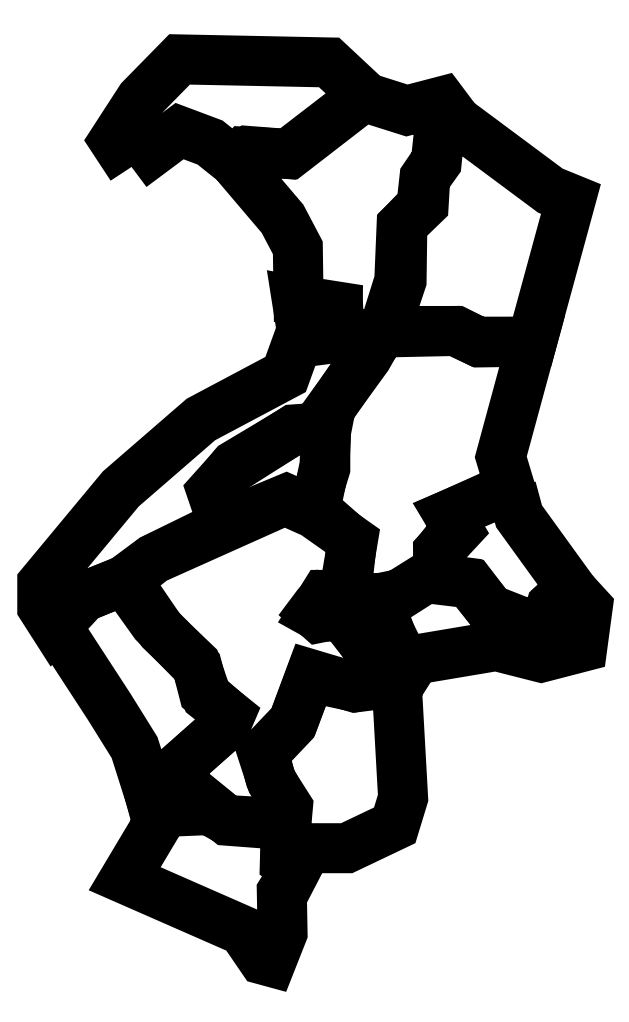
<metadata>
{"format":"dxf","ext":"dxf","renderer":"ezdxf+matplotlib","layout":"modelspace","background":"white","min_lineweight":24,"dpi":150}
</metadata>
<code>
0
SECTION
2
ENTITIES
0
LWPOLYLINE
8
Layer_1
90
12
70
1
10
130.9
20
487
30
0
10
127.6
20
492
30
0
10
132.6
20
499.7
30
0
10
139.9
20
507.1
30
0
10
167.9
20
506.6
30
0
10
174.4
20
500.4
30
0
10
160.1
20
489.4
30
0
10
152.7
20
490
30
0
10
149.9
20
488.1
30
0
10
145.6
20
491.6
30
0
10
139.9
20
493.7
30
0
10
130.9
20
487
30
0
0
LWPOLYLINE
8
Layer_1
90
20
70
1
10
150.3
20
487.7
30
0
10
159.1
20
477.3
30
0
10
162
20
471.9
30
0
10
162.1
20
462
30
0
10
169.4
20
460.9
30
0
10
169.3
20
455
30
0
10
178
20
456.1
30
0
10
181
20
465.7
30
0
10
181.4
20
476
30
0
10
185.1
20
479.9
30
0
10
185.7
20
485
30
0
10
187.9
20
488.1
30
0
10
188.3
20
492.1
30
0
10
191.6
20
495.9
30
0
10
189
20
499.3
30
0
10
182.4
20
497.6
30
0
10
174.3
20
500.1
30
0
10
160.4
20
489.4
30
0
10
152.1
20
489.9
30
0
10
150.3
20
487.7
30
0
0
LWPOLYLINE
8
Layer_1
90
14
70
1
10
192
20
495.4
30
0
10
209.3
20
482.6
30
0
10
213.1
20
481
30
0
10
205.9
20
454.3
30
0
10
195.7
20
454.3
30
0
10
191.7
20
456.3
30
0
10
178.3
20
456.3
30
0
10
181.4
20
465.7
30
0
10
181.6
20
476.1
30
0
10
185.6
20
480
30
0
10
185.9
20
484.9
30
0
10
188
20
487.9
30
0
10
188.4
20
492.1
30
0
10
192
20
495.4
30
0
0
LWPOLYLINE
8
Layer_1
90
22
70
1
10
177.6
20
456
30
0
10
175
20
451.4
30
0
10
167.4
20
441
30
0
10
167.3
20
438.3
30
0
10
161.3
20
437.9
30
0
10
149.6
20
430.4
30
0
10
145.9
20
426.3
30
0
10
148
20
420
30
0
10
134.9
20
413.6
30
0
10
129.3
20
409.4
30
0
10
121.6
20
406.4
30
0
10
116.4
20
401
30
0
10
114.1
20
404.6
30
0
10
114.1
20
409
30
0
10
128.9
20
426.7
30
0
10
143.9
20
439.7
30
0
10
159.7
20
448.1
30
0
10
162.7
20
456.4
30
0
10
161.9
20
461.9
30
0
10
169.6
20
460.4
30
0
10
169.9
20
455.1
30
0
10
177.6
20
456
30
0
0
LWPOLYLINE
8
Layer_1
90
20
70
1
10
177.9
20
456
30
0
10
168.1
20
441.9
30
0
10
167.3
20
437.4
30
0
10
167
20
431.1
30
0
10
165.3
20
422.9
30
0
10
172.1
20
416.9
30
0
10
171
20
406.7
30
0
10
176.7
20
406.1
30
0
10
181
20
407
30
0
10
185.6
20
409.9
30
0
10
188.3
20
410.1
30
0
10
188.3
20
415
30
0
10
191.6
20
419.1
30
0
10
190.3
20
421.9
30
0
10
201.7
20
427
30
0
10
200
20
432.7
30
0
10
205.9
20
454.3
30
0
10
196
20
454.1
30
0
10
191.4
20
456.3
30
0
10
177.9
20
456
30
0
0
LWPOLYLINE
8
Layer_1
90
13
70
1
10
202
20
426.9
30
0
10
203.4
20
421.6
30
0
10
213.1
20
408.1
30
0
10
209.6
20
404.9
30
0
10
208.1
20
401.7
30
0
10
205.4
20
400.6
30
0
10
198.1
20
404
30
0
10
194
20
409.1
30
0
10
188.4
20
409.9
30
0
10
188.3
20
415
30
0
10
192
20
419
30
0
10
190.3
20
421.9
30
0
10
202
20
426.9
30
0
0
LWPOLYLINE
8
Layer_1
90
9
70
1
10
167.1
20
437.7
30
0
10
167.1
20
430.6
30
0
10
164.7
20
422.7
30
0
10
159.9
20
424.9
30
0
10
148.1
20
420
30
0
10
146.1
20
426.3
30
0
10
150.1
20
431.1
30
0
10
161.1
20
437.7
30
0
10
167.1
20
437.7
30
0
0
LWPOLYLINE
8
Layer_1
90
17
70
1
10
179
20
392.4
30
0
10
182.3
20
392
30
0
10
180.6
20
389.3
30
0
10
181.7
20
368.9
30
0
10
180.1
20
363.7
30
0
10
171.1
20
359.4
30
0
10
163.7
20
359.4
30
0
10
161.7
20
355.6
30
0
10
159.7
20
357.1
30
0
10
159.9
20
366.7
30
0
10
156.9
20
372.6
30
0
10
155.7
20
377.1
30
0
10
161
20
382.7
30
0
10
164.3
20
391.4
30
0
10
173
20
389.6
30
0
10
176.4
20
390
30
0
10
179
20
392.4
30
0
0
LWPOLYLINE
8
Layer_1
90
15
70
1
10
161.6
20
355.4
30
0
10
159
20
351.3
30
0
10
159.1
20
343.6
30
0
10
157
20
338.1
30
0
10
155.4
20
338.6
30
0
10
151.7
20
344
30
0
10
129.6
20
353.7
30
0
10
135.7
20
364
30
0
10
135.1
20
366.1
30
0
10
145.4
20
366.6
30
0
10
148.7
20
364.7
30
0
10
156.1
20
364.3
30
0
10
159.7
20
362.1
30
0
10
159.6
20
356.9
30
0
10
161.6
20
355.4
30
0
0
LWPOLYLINE
8
Layer_1
90
15
70
1
10
145.1
20
367.3
30
0
10
139.6
20
371.6
30
0
10
139.6
20
374.4
30
0
10
148.6
20
382.4
30
0
10
148.9
20
384.6
30
0
10
144.4
20
388.4
30
0
10
143.1
20
393.4
30
0
10
135.1
20
401.6
30
0
10
129.4
20
409.6
30
0
10
121.9
20
406.4
30
0
10
116.9
20
401
30
0
10
126.7
20
385.9
30
0
10
131.4
20
378.3
30
0
10
135.1
20
366.6
30
0
10
145.1
20
367.3
30
0
0
LWPOLYLINE
8
Layer_1
90
26
70
1
10
182.4
20
392.6
30
0
10
183
20
394.6
30
0
10
199.1
20
397.3
30
0
10
207.6
20
395.1
30
0
10
215.3
20
397.1
30
0
10
216.3
20
404.6
30
0
10
213.1
20
408
30
0
10
209.4
20
404.7
30
0
10
208.6
20
401.9
30
0
10
206
20
401
30
0
10
198
20
404.1
30
0
10
194.3
20
409
30
0
10
186
20
410
30
0
10
181.3
20
407
30
0
10
177.1
20
405.9
30
0
10
167.3
20
406.7
30
0
10
165.6
20
404.9
30
0
10
164.7
20
403.7
30
0
10
166
20
402.6
30
0
10
170.3
20
403.4
30
0
10
173.3
20
399.3
30
0
10
179.1
20
400.1
30
0
10
180.1
20
397.4
30
0
10
179
20
396.9
30
0
10
179
20
392.4
30
0
10
182.4
20
392.6
30
0
0
LWPOLYLINE
8
Layer_1
90
33
70
1
10
159.7
20
362.4
30
0
10
160.1
20
367.1
30
0
10
157.1
20
371.9
30
0
10
155.4
20
377.1
30
0
10
161.1
20
383.1
30
0
10
164.4
20
392
30
0
10
172.6
20
389.6
30
0
10
176.7
20
390.4
30
0
10
179
20
392.4
30
0
10
178.6
20
396.9
30
0
10
180.3
20
397.7
30
0
10
179.1
20
400
30
0
10
173.3
20
399.1
30
0
10
170.3
20
403
30
0
10
166.1
20
402.7
30
0
10
164.9
20
403.4
30
0
10
167
20
406.9
30
0
10
170.6
20
406.9
30
0
10
172.3
20
417
30
0
10
165
20
422.1
30
0
10
159.6
20
424.6
30
0
10
135
20
413.6
30
0
10
130
20
409.6
30
0
10
136.4
20
400.1
30
0
10
142.9
20
394
30
0
10
145
20
387.7
30
0
10
149.3
20
384.3
30
0
10
148.4
20
382.3
30
0
10
139.9
20
374.7
30
0
10
139.7
20
372
30
0
10
148.9
20
364.6
30
0
10
156.4
20
364
30
0
10
159.7
20
362.4
30
0
0
ENDSEC
0
EOF

</code>
